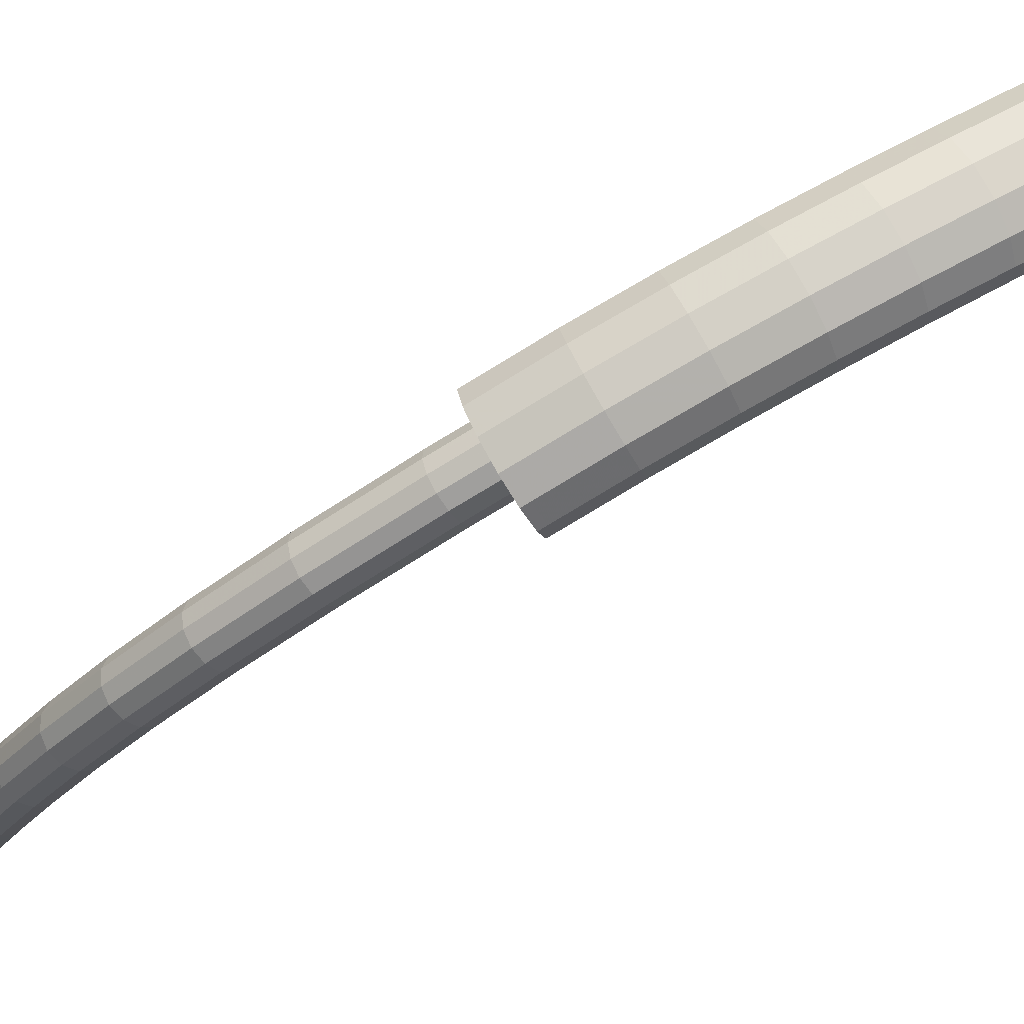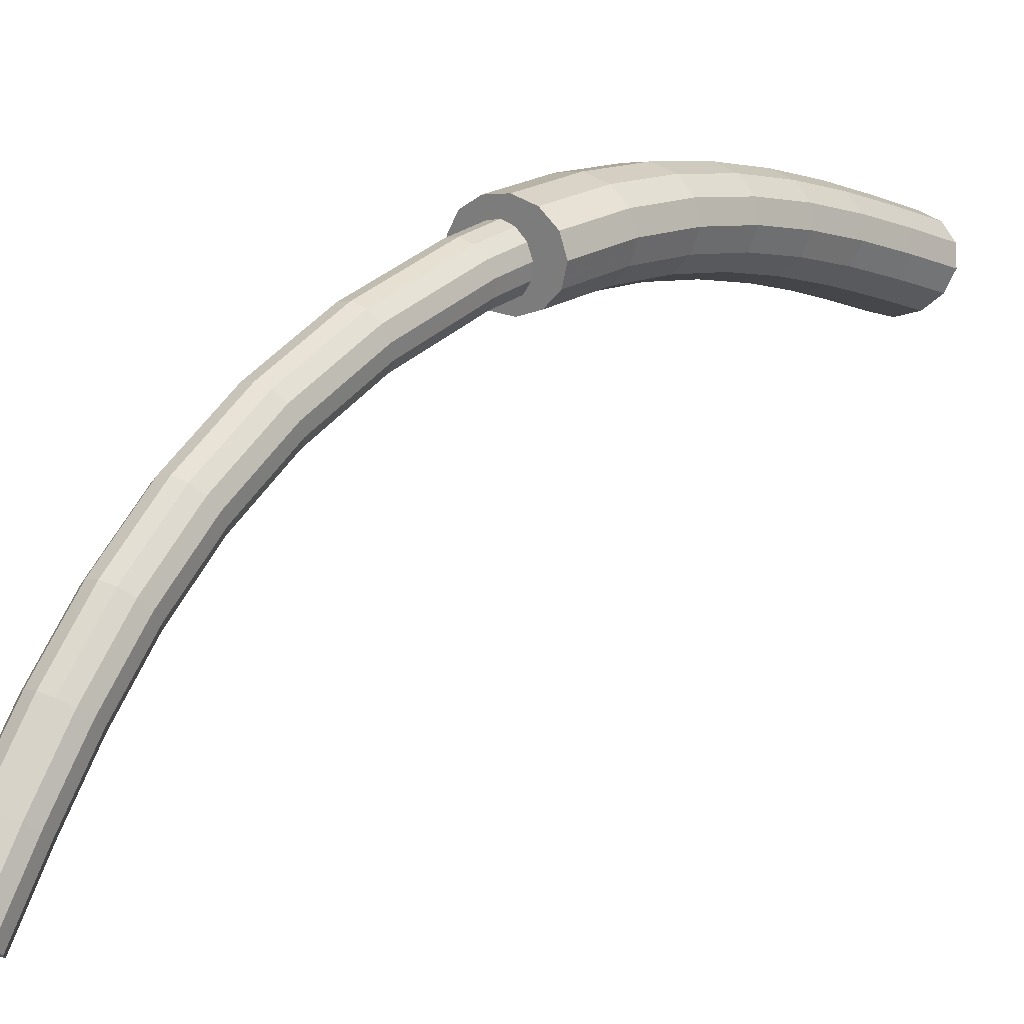
<metadata>
{"format":"obj","ext":"obj","renderer":"f3d","projection":"perspective","resolution":1024,"background":"white","views":[{"elev":78.1,"azim":-118.8,"up":"+Z"},{"elev":3.2,"azim":-137.5,"up":"+Z"}]}
</metadata>
<code>
v 0.3056 0.2439 0.5476
v 0.3096 0.2383 0.5449
v 0.3258 0.2401 0.5469
v 0.3179 0.2383 0.5455
v 0.326 0.2366 0.5451
v 0.3107 0.2349 0.5432
v 0.3042 0.2383 0.5446
v 0.3223 0.2497 0.5518
v 0.3158 0.2503 0.5517
v 0.3166 0.2456 0.5492
v 0.3097 0.2483 0.5502
v 0.3313 0.2354 0.5448
v 0.3323 0.2415 0.5481
v 0.3311 0.2412 0.5479
v 0.3243 0.2335 0.5433
v 0.3232 0.227 0.5398
v 0.3285 0.2303 0.5419
v 0.3172 0.231 0.5416
v 0.3167 0.2262 0.539
v 0.3045 0.2444 0.5478
v 0.303 0.2383 0.5445
v 0.3156 0.2514 0.5523
v 0.309 0.2492 0.5506
v 0.3293 0.2291 0.5425
v 0.3236 0.2255 0.5402
v 0.3215 0.2082 0.5729
v 0.3144 0.2074 0.572
v 0.3123 0.1885 0.6044
v 0.3243 0.2094 0.6186
v 0.3183 0.2128 0.6204
v 0.3205 0.2327 0.5864
v 0.3111 0.2135 0.6204
v 0.3134 0.2334 0.5863
v 0.323 0.1708 0.6393
v 0.3261 0.1758 0.6434
v 0.3281 0.198 0.6116
v 0.3257 0.1814 0.6478
v 0.3222 0.1864 0.6515
v 0.3161 0.1896 0.6536
v 0.3224 0.1163 0.7015
v 0.322 0.1205 0.7073
v 0.3238 0.1541 0.6787
v 0.3194 0.1125 0.6962
v 0.3179 0.07294 0.7209
v 0.3209 0.07594 0.7268
v 0.3204 0.07931 0.7331
v 0.3167 0.08229 0.7384
v 0.2912 0.07752 0.728
v 0.2934 0.07425 0.722
v 0.2949 0.1142 0.697
v 0.2984 0.07174 0.7175
v 0.2999 0.111 0.693
v 0.3123 0.071 0.717
v 0.3053 0.07057 0.7157
v 0.3259 0.005925 0.7466
v 0.3292 0.01079 0.7668
v 0.3213 0.01286 0.7755
v 0.2765 0.008329 0.7566
v 0.2782 0.005925 0.7466
v 0.2782 0.002043 0.7475
v 0.2733 0.00435 0.7573
v 0.2886 0.0004067 0.7405
v 0.3021 -0.0001839 0.738
v 0.3155 0.0004067 0.7405
v 0.3259 0.002043 0.7475
v 0.3259 -0.03105 0.7555
v 0.3308 0.00435 0.7573
v 0.3292 0.0068 0.7678
v 0.3308 0.008283 0.7564
v 0.3213 0.00883 0.7764
v 0.2829 0.01286 0.7755
v 0.275 0.01079 0.7668
v 0.275 0.0068 0.7678
v 0.2829 0.00883 0.7764
v 0.2733 0.008283 0.7564
v 0.2782 -0.03105 0.7555
v 0.2782 -0.09958 0.7618
v 0.2829 -0.2012 0.7826
v 0.2818 -0.2376 0.7577
v 0.2829 -0.2336 0.7774
v 0.283 -0.2388 0.7652
v 0.2898 -0.2404 0.7581
v 0.2852 -0.2365 0.7507
v 0.2885 -0.2398 0.7714
v 0.2905 -0.2411 0.7626
v 0.2963 -0.2392 0.7508
v 0.2919 -0.2397 0.7538
v 0.2926 -0.2357 0.7457
v 0.3021 -0.2354 0.7439
v 0.3021 -0.239 0.7497
v 0.3078 -0.2392 0.7508
v 0.3123 -0.2397 0.7538
v 0.3116 -0.2357 0.7457
v 0.3189 -0.2365 0.7507
v 0.3021 -0.1636 0.748
v 0.3155 -0.1639 0.7505
v 0.3021 -0.1318 0.751
v 0.3021 -0.09964 0.7521
v 0.3021 -0.06678 0.7505
v 0.3021 -0.03286 0.7459
v 0.2972 -0.2403 0.7749
v 0.3156 -0.2398 0.7714
v 0.3213 -0.2336 0.7774
v 0.3212 -0.2388 0.7652
v 0.3144 -0.2404 0.7581
v 0.3224 -0.2376 0.7577
v 0.3213 -0.1343 0.7904
v 0.3213 -0.2012 0.7826
v 0.2913 0.007014 0.7511
v 0.3165 0.2247 0.5393
v 0.3237 0.226 0.5393
v 0.3166 0.2252 0.5385
v 0.3294 0.2296 0.5416
v 0.3325 0.2352 0.5448
v 0.3324 0.2347 0.5456
v 0.3322 0.2411 0.549
v 0.3287 0.2466 0.5517
v 0.3287 0.2471 0.5508
v 0.3227 0.2502 0.5532
v 0.3227 0.2507 0.5523
v 0.3155 0.251 0.5531
v 0.309 0.2487 0.5515
v 0.3044 0.244 0.5487
v 0.3029 0.2378 0.5453
v 0.3049 0.2317 0.5422
v 0.3049 0.2321 0.5414
v 0.3098 0.227 0.54
v 0.3098 0.2274 0.5392
v 0.313 0.2443 0.5483
v 0.3206 0.2452 0.5493
v 0.3239 0.2432 0.5485
v 0.3211 0.2315 0.5421
v 0.3134 0.2323 0.542
v 0.306 0.2326 0.5417
v 0.3105 0.2283 0.5397
v 0.3278 0.2464 0.5504
v 0.3272 0.2118 0.5752
v 0.3303 0.2173 0.5785
v 0.33 0.2236 0.582
v 0.3265 0.2291 0.5848
v 0.3068 0.2312 0.5847
v 0.3022 0.2265 0.5818
v 0.3008 0.2204 0.5783
v 0.3027 0.2143 0.575
v 0.3076 0.2096 0.5728
v 0.3193 0.1892 0.6054
v 0.325 0.1927 0.6079
v 0.3278 0.2041 0.6154
v 0.3046 0.2114 0.6186
v 0.3 0.2068 0.6154
v 0.2986 0.201 0.6115
v 0.3006 0.1951 0.6079
v 0.3055 0.1906 0.6053
v 0.3173 0.1676 0.6364
v 0.3103 0.1669 0.6354
v 0.309 0.1902 0.6537
v 0.3024 0.1882 0.6517
v 0.2979 0.184 0.6481
v 0.2965 0.1785 0.6437
v 0.2985 0.1731 0.6395
v 0.3035 0.1689 0.6365
v 0.3155 0.1417 0.6655
v 0.3084 0.1411 0.6644
v 0.3211 0.1446 0.6688
v 0.3241 0.1491 0.6736
v 0.3201 0.1585 0.683
v 0.3141 0.1614 0.6855
v 0.3069 0.1619 0.6856
v 0.3004 0.1601 0.6834
v 0.2959 0.1564 0.6792
v 0.2946 0.1515 0.6742
v 0.2966 0.1466 0.6693
v 0.3016 0.1429 0.6658
v 0.3138 0.1101 0.6925
v 0.3067 0.1096 0.6914
v 0.3183 0.1243 0.7122
v 0.3122 0.1267 0.7151
v 0.3051 0.1272 0.7153
v 0.2985 0.1256 0.7128
v 0.2941 0.1224 0.7082
v 0.2928 0.1183 0.7024
v 0.3106 0.08418 0.7416
v 0.3035 0.08456 0.7419
v 0.2969 0.08334 0.7393
v 0.2925 0.0808 0.7342
v 0.3189 0.01254 0.7741
v 0.308 0.01358 0.7784
v 0.3112 0.01153 0.7699
v 0.3089 0.01186 0.7713
v 0.3102 0.01168 0.7705
v 0.312 0.01142 0.7695
v 0.3093 0.03282 0.7645
v 0.2984 0.005405 0.7444
v 0.2968 0.00552 0.7449
v 0.3021 0.003649 0.7371
v 0.2956 0.005812 0.7461
v 0.2904 0.004652 0.7413
v 0.2889 0.01017 0.7643
v 0.2902 0.009111 0.7599
v 0.2909 0.009942 0.7633
v 0.2898 0.008547 0.7575
v 0.2878 0.008487 0.7573
v 0.2781 0.01065 0.7663
v 0.2811 0.006153 0.7475
v 0.291 0.006951 0.7509
v 0.2886 0.004252 0.7396
v 0.3047 0.01198 0.7718
v 0.2961 0.01358 0.7784
v 0.309 0.01403 0.7804
v 0.2951 0.01403 0.7804
v 0.309 -0.0246 0.7896
v 0.2951 -0.0246 0.7896
v 0.2951 0.009977 0.7813
v 0.2853 0.01254 0.7741
v 0.2937 0.01143 0.7695
v 0.2733 -0.1983 0.7632
v 0.2782 -0.1968 0.7532
v 0.2782 -0.1647 0.7577
v 0.2733 -0.2305 0.7581
v 0.2782 -0.2289 0.7481
v 0.2939 -0.2417 0.7663
v 0.2991 -0.242 0.7685
v 0.3021 -0.2406 0.7592
v 0.3021 -0.1954 0.7436
v 0.2886 -0.1957 0.7462
v 0.2886 -0.2277 0.741
v 0.2886 -0.1639 0.7505
v 0.2886 -0.132 0.7536
v 0.2782 -0.1324 0.7607
v 0.2886 -0.09962 0.7546
v 0.2782 -0.06589 0.7603
v 0.2886 -0.06655 0.7531
v 0.2886 -0.03238 0.7484
v 0.3213 -0.06318 0.7899
v 0.3213 -0.09938 0.7915
v 0.309 -0.09935 0.7966
v 0.309 -0.06272 0.7949
v 0.2951 -0.09935 0.7966
v 0.309 -0.1346 0.7954
v 0.2951 -0.1346 0.7954
v 0.275 -0.1337 0.7815
v 0.2829 -0.1343 0.7904
v 0.2829 -0.1682 0.7872
v 0.309 -0.1688 0.7922
v 0.2951 -0.1688 0.7922
v 0.309 -0.2019 0.7876
v 0.2951 -0.2019 0.7876
v 0.309 -0.2344 0.7824
v 0.2951 -0.2344 0.7824
v 0.307 -0.2403 0.7749
v 0.305 -0.242 0.7685
v 0.3103 -0.2417 0.7663
v 0.3136 -0.2411 0.7626
v 0.3259 -0.2289 0.7481
v 0.3259 -0.1968 0.7532
v 0.3155 -0.1957 0.7462
v 0.3259 -0.1647 0.7577
v 0.3259 -0.1324 0.7607
v 0.3155 -0.132 0.7536
v 0.3259 -0.09958 0.7618
v 0.3155 -0.09962 0.7546
v 0.3292 -0.1671 0.7784
v 0.3292 -0.1337 0.7815
v 0.3308 -0.1331 0.7708
v 0.3213 -0.1682 0.7872
v 0.3292 -0.1999 0.7738
v 0.3308 -0.1659 0.7677
v 0.3292 -0.2322 0.7687
v 0.3308 -0.1983 0.7632
v 0.3308 -0.06497 0.7703
v 0.3308 -0.09951 0.7719
v 0.3292 -0.09944 0.7826
v 0.3308 -0.2305 0.7581
v 0.2829 -0.09938 0.7915
v 0.2829 -0.06318 0.7899
v 0.275 -0.02718 0.7759
v 0.2829 -0.02554 0.7847
v 0.2951 -0.06272 0.7949
v 0.3213 -0.02554 0.7847
v 0.309 0.009977 0.7813
v 0.3292 -0.02718 0.7759
v 0.3292 -0.06399 0.781
v 0.3308 -0.02917 0.7654
v 0.3155 -0.03238 0.7484
v 0.3155 -0.06655 0.7531
v 0.3259 -0.06589 0.7603
v 0.3021 -0.2273 0.7385
v 0.3155 -0.2277 0.741
v 0.275 -0.2322 0.7687
v 0.275 -0.1999 0.7738
v 0.2733 -0.1659 0.7677
v 0.275 -0.1671 0.7784
v 0.2733 -0.1331 0.7708
v 0.2733 -0.09951 0.7719
v 0.275 -0.09944 0.7826
v 0.2733 -0.06497 0.7703
v 0.275 -0.06399 0.781
v 0.2733 -0.02917 0.7654
v 0.3138 0.004652 0.7413
v 0.3155 0.004252 0.7396
v 0.2945 0.006069 0.7472
v 0.2918 0.006698 0.7498
v 0.2915 0.00686 0.7505
v 0.2907 0.007465 0.753
v 0.2896 0.008294 0.7564
v 0.291 0.009975 0.7635
v 0.2931 0.01061 0.7661
v 0.2994 0.01198 0.7718
v 0.2952 0.01126 0.7688
v 0.2986 0.01162 0.7703
v 0.2947 0.01111 0.7682
v 0.3018 0.01195 0.7717
v 0.3055 0.0119 0.7715
v 0.3055 0.0119 0.7715
v 0.315 0.011 0.7677
v 0.316 0.01064 0.7662
v 0.3169 0.01028 0.7647
v 0.317 0.01025 0.7646
v 0.3261 0.01065 0.7663
v 0.3188 0.009569 0.7618
v 0.3189 0.009053 0.7596
v 0.319 0.008753 0.7584
v 0.3191 0.008449 0.7571
v 0.3276 0.008329 0.7566
v 0.3192 0.0079 0.7548
v 0.3188 0.007654 0.7538
v 0.3231 0.006153 0.7475
v 0.3163 0.006371 0.7484
v 0.3137 0.005893 0.7464
v 0.3135 0.00584 0.7462
v 0.3179 0.007176 0.7518
v 0.3107 0.005334 0.7441
v 0.3021 0.004129 0.7391
v 0.3069 0.005167 0.7434
v 0.3107 0.005334 0.7441
v 0.3048 0.005075 0.743
v 0.3037 0.005027 0.7428
v 0.3021 0.005144 0.7433
v 0.3006 0.005253 0.7438
v 0.3022 0.03312 0.7648
v 0.2997 0.01173 0.7708
v 0.2956 0.03215 0.762
v 0.2912 0.03014 0.7568
v 0.29 0.02756 0.7502
v 0.2921 0.02498 0.7439
v 0.311 0.02244 0.7386
v 0.3167 0.02397 0.7427
v 0.304 0.02209 0.7373
v 0.3196 0.02633 0.7488
v 0.3191 0.02899 0.7555
v 0.3154 0.03133 0.7611
v 0.2972 0.02301 0.7392
v 0.3104 0.2417 0.5468
f 188 187 186
f 188 190 189
f 188 189 187
f 192 189 191
f 189 190 191
f 195 194 193
f 195 196 194
f 195 197 196
f 200 199 198
f 199 201 198
f 201 202 198
f 202 203 198
f 205 197 204
f 197 195 206
f 208 187 207
f 210 209 187
f 213 212 211
f 215 214 208
f 218 217 216
f 217 220 219
f 223 222 221
f 226 225 224
f 225 226 220
f 228 227 218
f 230 228 229
f 233 232 231
f 236 235 234
f 238 236 237
f 240 239 236
f 243 242 241
f 245 244 239
f 247 246 244
f 249 248 246
f 222 251 250
f 223 253 252
f 256 255 254
f 259 258 257
f 261 260 258
f 264 263 262
f 265 262 263
f 250 248 249
f 267 262 266
f 269 266 268
f 272 271 270
f 263 264 271
f 269 255 257
f 273 254 255
f 275 274 238
f 275 277 276
f 277 212 213
f 278 237 211
f 280 211 279
f 234 282 281
f 283 281 282
f 286 285 284
f 288 287 224
f 216 219 289
f 291 216 290
f 293 291 292
f 294 293 241
f 296 294 295
f 298 296 297
f 280 209 210
f 300 195 299
f 197 302 301
f 197 303 302
f 197 205 303
f 205 305 304
f 205 202 305
f 202 201 305
f 307 306 215
f 306 198 215
f 310 309 308
f 309 215 308
f 309 311 215
f 308 207 312
f 207 313 312
f 207 314 313
f 187 189 314
f 186 315 191
f 186 316 315
f 186 318 317
f 186 319 318
f 319 321 320
f 324 323 322
f 321 319 324
f 324 326 325
f 324 327 326
f 327 329 328
f 327 330 329
f 327 299 330
f 331 326 327
f 332 330 299
f 334 195 333
f 334 335 195
f 335 299 195
f 337 336 333
f 339 338 333
f 192 313 314
f 192 340 313
f 340 310 341
f 340 342 310
f 342 307 311
f 342 343 307
f 306 307 343
f 201 199 344
f 199 200 343
f 304 305 344
f 304 302 303
f 304 345 302
f 346 329 330
f 346 347 329
f 335 334 346
f 334 348 346
f 347 349 331
f 326 331 349
f 349 322 323
f 349 350 322
f 350 317 318
f 350 351 317
f 321 322 350
f 191 315 351
f 316 317 351
f 301 302 345
f 196 301 352
f 352 339 193
f 352 348 339
f 338 339 348
f 336 337 348
f 2 1 353
f 5 4 3
f 6 2 4
f 6 7 2
f 7 1 2
f 10 9 8
f 10 11 9
f 14 13 12
f 17 16 15
f 19 18 16
f 21 20 7
f 23 22 9
f 11 20 23
f 26 25 24
f 28 27 26
f 31 30 29
f 33 32 30
f 36 35 34
f 29 38 37
f 30 39 38
f 42 41 40
f 45 44 43
f 46 45 40
f 47 46 41
f 50 49 48
f 52 51 49
f 54 53 346
f 193 333 195
f 324 55 327
f 56 324 319
f 57 319 186
f 209 186 187
f 198 214 215
f 198 306 200
f 204 202 205
f 206 204 197
f 59 58 204
f 61 59 60
f 233 60 62
f 63 233 62
f 284 63 64
f 65 284 64
f 67 66 65
f 69 68 67
f 70 281 68
f 207 308 208
f 187 208 210
f 211 280 213
f 208 308 215
f 214 210 208
f 210 214 71
f 214 198 203
f 203 71 214
f 71 203 72
f 276 74 73
f 202 204 58
f 203 202 58
f 58 72 203
f 72 58 75
f 61 76 298
f 298 231 296
f 74 276 277
f 296 77 294
f 295 275 297
f 294 229 293
f 241 274 295
f 293 218 291
f 216 291 218
f 290 243 292
f 219 216 217
f 289 78 290
f 220 79 219
f 81 80 289
f 83 82 79
f 85 84 81
f 221 85 223
f 87 86 223
f 83 226 88
f 88 287 89
f 86 90 223
f 90 91 223
f 93 92 91
f 288 94 93
f 224 227 95
f 96 255 256
f 95 228 97
f 97 230 98
f 98 232 99
f 285 260 261
f 76 61 60
f 60 233 76
f 231 298 76
f 232 98 230
f 77 296 231
f 230 97 228
f 229 294 77
f 228 95 227
f 218 293 229
f 227 224 225
f 287 88 226
f 224 287 226
f 79 220 83
f 226 83 220
f 220 217 225
f 218 225 217
f 225 218 227
f 218 229 228
f 229 77 230
f 231 230 77
f 230 231 232
f 231 76 233
f 233 99 232
f 99 233 100
f 260 285 286
f 271 286 270
f 235 282 234
f 234 237 236
f 237 278 238
f 275 295 274
f 274 241 242
f 236 238 240
f 241 292 243
f 239 240 245
f 243 290 78
f 244 245 247
f 78 289 80
f 246 247 249
f 80 81 84
f 84 85 221
f 250 101 222
f 102 248 250
f 252 251 223
f 104 103 102
f 105 253 223
f 106 268 104
f 94 288 254
f 268 106 273
f 254 288 256
f 255 96 257
f 257 96 259
f 258 259 261
f 262 267 264
f 272 107 263
f 263 107 265
f 108 262 265
f 249 101 250
f 266 269 267
f 262 108 266
f 268 273 269
f 103 104 268
f 266 103 268
f 103 266 108
f 248 102 103
f 108 248 103
f 248 108 246
f 265 246 108
f 246 265 244
f 107 244 265
f 244 107 239
f 239 235 236
f 235 239 107
f 107 272 235
f 282 235 272
f 270 282 272
f 271 272 263
f 286 271 260
f 264 260 271
f 260 264 258
f 267 258 264
f 258 267 257
f 257 267 269
f 255 269 273
f 106 254 273
f 254 106 94
f 92 93 94
f 91 92 223
f 92 105 223
f 94 105 92
f 105 94 106
f 104 105 106
f 105 104 253
f 102 253 104
f 253 102 252
f 250 252 102
f 252 250 251
f 251 222 223
f 101 221 222
f 221 101 84
f 249 84 101
f 84 249 80
f 247 80 249
f 80 247 78
f 245 78 247
f 78 245 243
f 240 243 245
f 243 240 242
f 238 242 240
f 242 238 274
f 238 278 275
f 212 275 278
f 276 297 275
f 275 212 277
f 213 74 277
f 211 212 278
f 279 70 280
f 237 279 211
f 279 237 234
f 281 70 279
f 281 279 234
f 282 270 283
f 283 68 281
f 68 283 67
f 66 67 283
f 270 66 283
f 66 270 286
f 284 65 66
f 284 66 286
f 233 63 100
f 63 284 100
f 285 100 284
f 100 285 99
f 261 99 285
f 99 261 98
f 259 98 261
f 98 259 97
f 96 97 259
f 97 96 95
f 256 95 96
f 95 256 224
f 224 256 288
f 93 287 288
f 287 93 89
f 91 89 93
f 89 91 90
f 86 89 90
f 89 86 88
f 87 88 86
f 88 87 83
f 82 83 87
f 82 87 223
f 85 82 223
f 81 82 85
f 82 81 79
f 289 79 81
f 79 289 219
f 289 290 216
f 290 292 291
f 292 241 293
f 241 295 294
f 295 297 296
f 297 276 298
f 73 298 276
f 298 73 61
f 58 59 75
f 59 61 75
f 73 75 61
f 75 73 72
f 74 72 73
f 72 74 71
f 213 71 74
f 71 213 210
f 210 213 280
f 186 209 57
f 280 57 209
f 57 280 70
f 319 57 56
f 70 56 57
f 56 70 68
f 68 69 56
f 324 56 69
f 55 324 69
f 67 55 69
f 55 67 65
f 300 327 55
f 65 300 55
f 300 65 64
f 299 327 300
f 64 195 300
f 195 64 63
f 62 195 63
f 195 62 206
f 60 206 62
f 206 60 59
f 204 206 59
f 301 196 197
f 303 205 109
f 304 109 205
f 215 311 307
f 308 341 310
f 312 341 308
f 314 207 187
f 191 188 186
f 317 316 186
f 320 318 319
f 322 321 324
f 325 323 324
f 328 331 327
f 299 335 332
f 333 336 334
f 333 338 337
f 333 193 339
f 340 312 313
f 314 189 192
f 341 312 340
f 310 342 309
f 311 309 342
f 343 200 306
f 344 305 201
f 343 344 199
f 344 345 304
f 303 109 304
f 330 332 346
f 346 332 335
f 331 328 347
f 329 347 328
f 349 325 326
f 323 325 349
f 318 320 350
f 350 320 321
f 351 192 191
f 190 188 191
f 351 315 316
f 345 352 301
f 352 194 196
f 193 194 352
f 348 337 338
f 348 334 336
f 112 111 110
f 25 110 111
f 111 113 25
f 24 25 113
f 113 114 24
f 115 24 114
f 13 116 114
f 115 114 116
f 118 117 13
f 116 13 117
f 120 119 118
f 117 118 119
f 22 121 120
f 119 120 121
f 23 122 22
f 121 22 122
f 20 123 23
f 122 23 123
f 21 124 20
f 123 20 124
f 126 125 21
f 124 21 125
f 128 127 126
f 125 126 127
f 128 112 127
f 110 127 112
f 353 4 2
f 4 353 129
f 4 129 10
f 4 10 130
f 4 130 131
f 4 131 3
f 3 12 5
f 4 5 15
f 4 15 132
f 4 132 18
f 4 18 133
f 135 134 133
f 6 133 134
f 134 7 6
f 4 133 6
f 1 11 353
f 129 353 11
f 8 130 10
f 129 11 10
f 136 131 8
f 130 8 131
f 14 3 136
f 131 136 3
f 12 3 14
f 12 17 5
f 15 5 17
f 132 15 16
f 16 112 19
f 132 16 18
f 18 19 133
f 135 133 19
f 135 128 134
f 126 134 128
f 126 21 134
f 7 134 21
f 1 7 20
f 9 11 23
f 1 20 11
f 120 8 22
f 9 22 8
f 118 136 120
f 8 120 136
f 13 14 118
f 136 118 14
f 114 12 13
f 113 17 114
f 12 114 17
f 111 16 113
f 17 113 16
f 111 112 16
f 135 19 128
f 112 128 19
f 110 25 27
f 26 27 25
f 24 137 26
f 115 138 24
f 137 24 138
f 116 139 115
f 138 115 139
f 117 140 116
f 139 116 140
f 119 31 117
f 140 117 31
f 121 33 119
f 31 119 33
f 122 141 121
f 33 121 141
f 122 123 141
f 142 141 123
f 123 124 142
f 143 142 124
f 125 144 124
f 143 124 144
f 127 145 125
f 144 125 145
f 110 27 127
f 145 127 27
f 26 146 28
f 26 137 146
f 147 146 137
f 137 138 147
f 36 147 138
f 138 139 36
f 148 36 139
f 139 140 148
f 29 148 140
f 29 140 31
f 30 31 33
f 33 141 32
f 149 32 141
f 141 142 149
f 150 149 142
f 150 142 151
f 143 151 142
f 143 144 151
f 152 151 144
f 144 145 152
f 153 152 145
f 27 28 145
f 153 145 28
f 155 28 154
f 146 154 28
f 146 147 154
f 34 154 147
f 34 147 36
f 36 148 35
f 37 35 148
f 37 148 29
f 38 29 30
f 39 30 156
f 32 156 30
f 156 32 157
f 149 157 32
f 157 149 158
f 150 158 149
f 158 150 159
f 151 159 150
f 159 151 160
f 152 160 151
f 152 153 160
f 161 160 153
f 153 28 161
f 155 161 28
f 163 155 162
f 154 162 155
f 154 34 162
f 164 162 34
f 34 35 164
f 165 164 35
f 35 37 165
f 42 165 37
f 37 38 42
f 166 42 38
f 38 39 166
f 167 166 39
f 39 156 167
f 168 167 156
f 156 157 168
f 169 168 157
f 157 158 169
f 170 169 158
f 158 159 170
f 171 170 159
f 159 160 171
f 172 171 160
f 160 161 172
f 173 172 161
f 161 155 173
f 163 173 155
f 175 163 174
f 162 174 163
f 162 164 174
f 43 174 164
f 164 165 43
f 40 43 165
f 40 165 42
f 42 166 41
f 176 41 166
f 166 167 176
f 177 176 167
f 167 168 177
f 178 177 168
f 168 169 178
f 179 178 169
f 169 170 179
f 180 179 170
f 170 171 180
f 181 180 171
f 171 172 181
f 50 181 172
f 172 173 50
f 52 50 173
f 173 163 52
f 175 52 163
f 54 175 53
f 174 53 175
f 174 43 53
f 44 53 43
f 43 40 45
f 40 41 46
f 41 176 47
f 176 177 47
f 182 47 177
f 177 178 182
f 183 182 178
f 178 179 183
f 184 183 179
f 179 180 184
f 185 184 180
f 180 181 185
f 48 185 181
f 48 181 50
f 49 50 52
f 52 175 51
f 54 51 175
f 346 348 54
f 53 44 346
f 347 346 44
f 44 45 347
f 349 347 45
f 45 46 349
f 350 349 46
f 46 47 350
f 351 350 47
f 47 182 351
f 192 351 182
f 182 183 192
f 340 192 183
f 183 184 340
f 342 340 184
f 184 185 342
f 343 342 185
f 185 48 343
f 344 343 48
f 48 49 344
f 345 344 49
f 49 51 345
f 352 345 51
f 51 54 352
f 348 352 54

</code>
